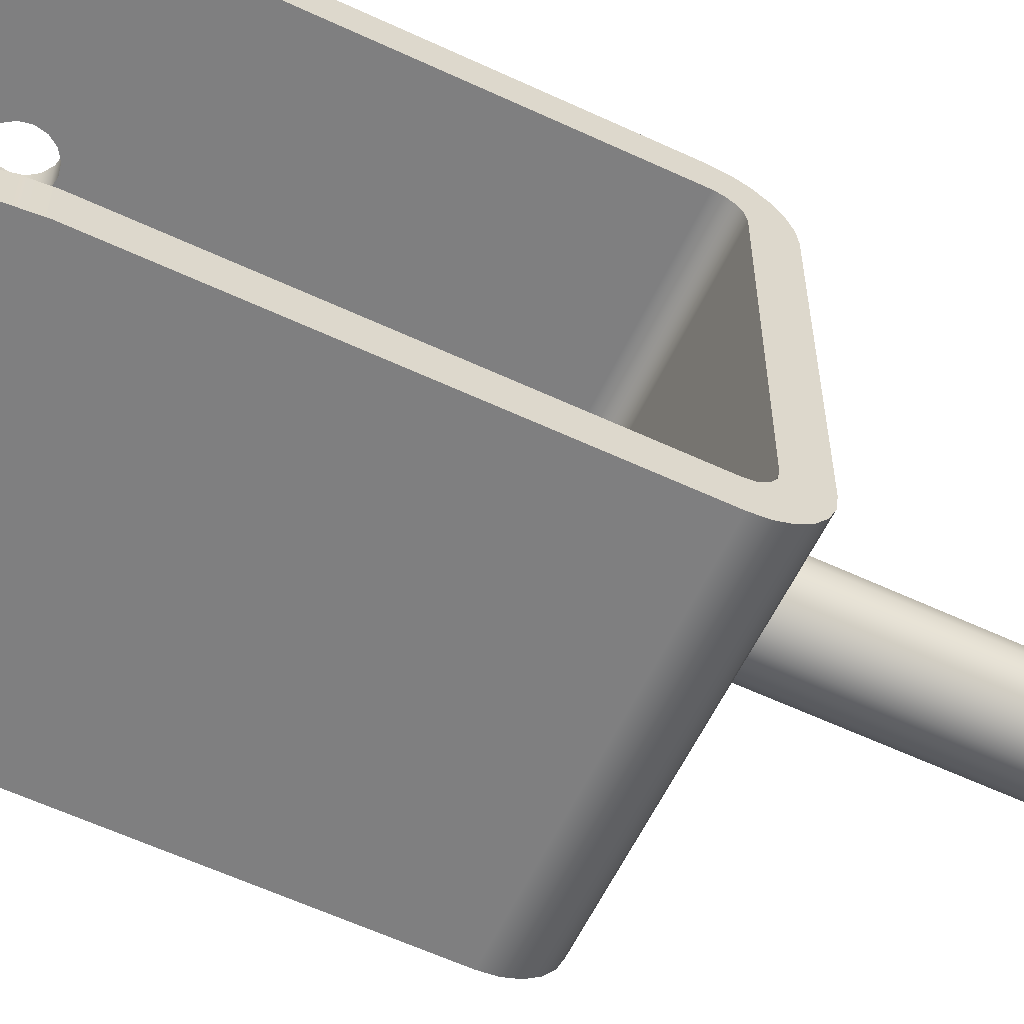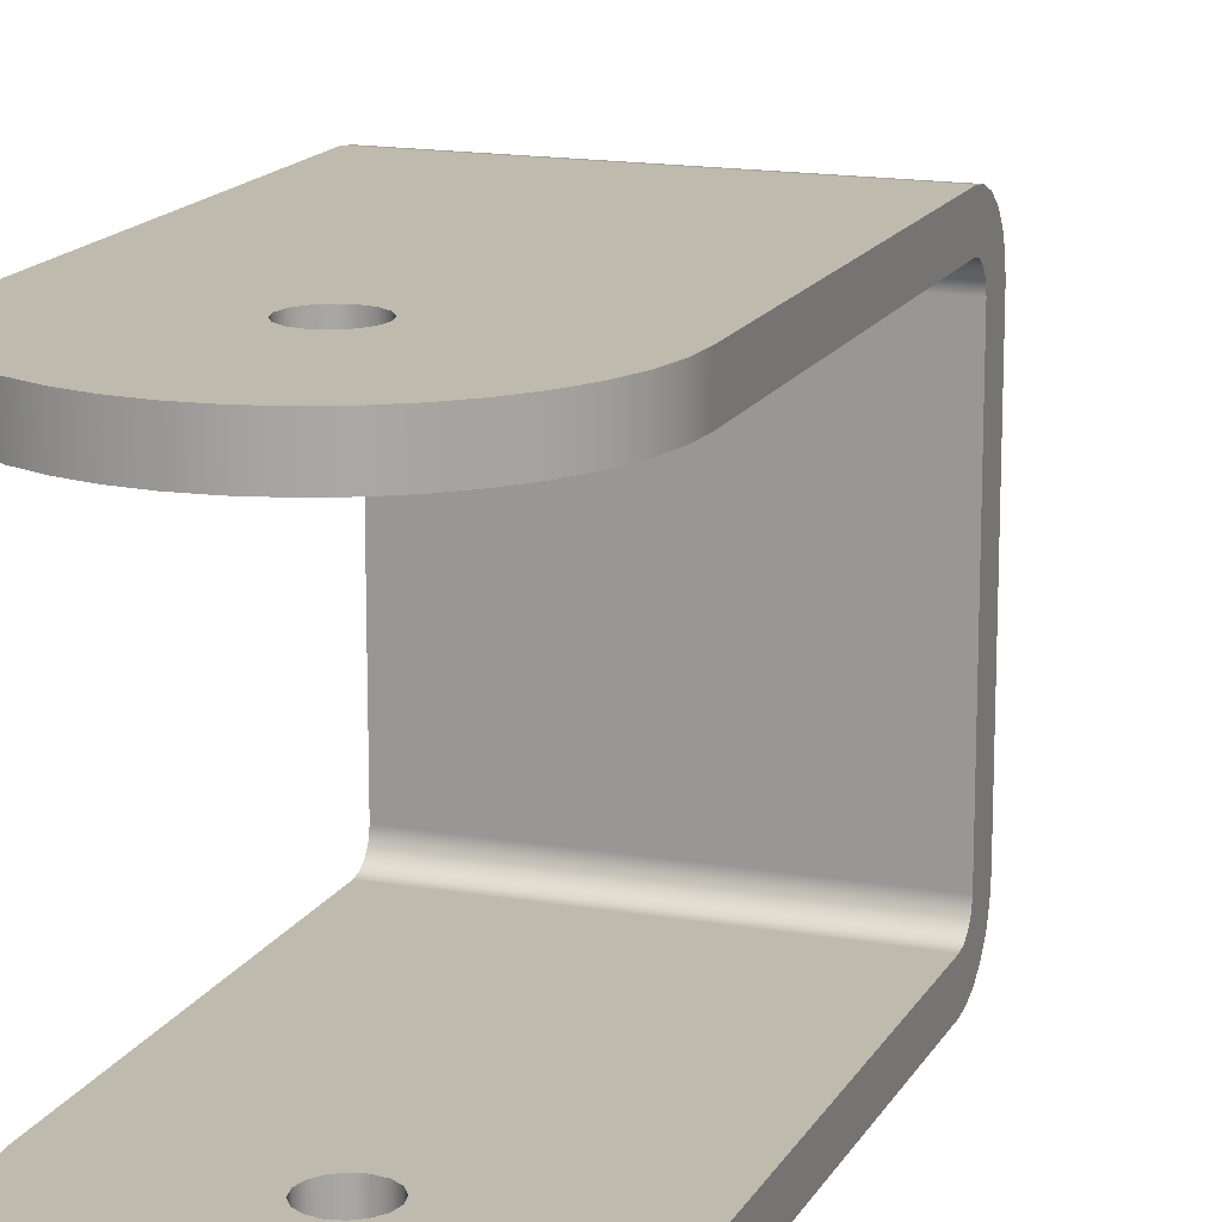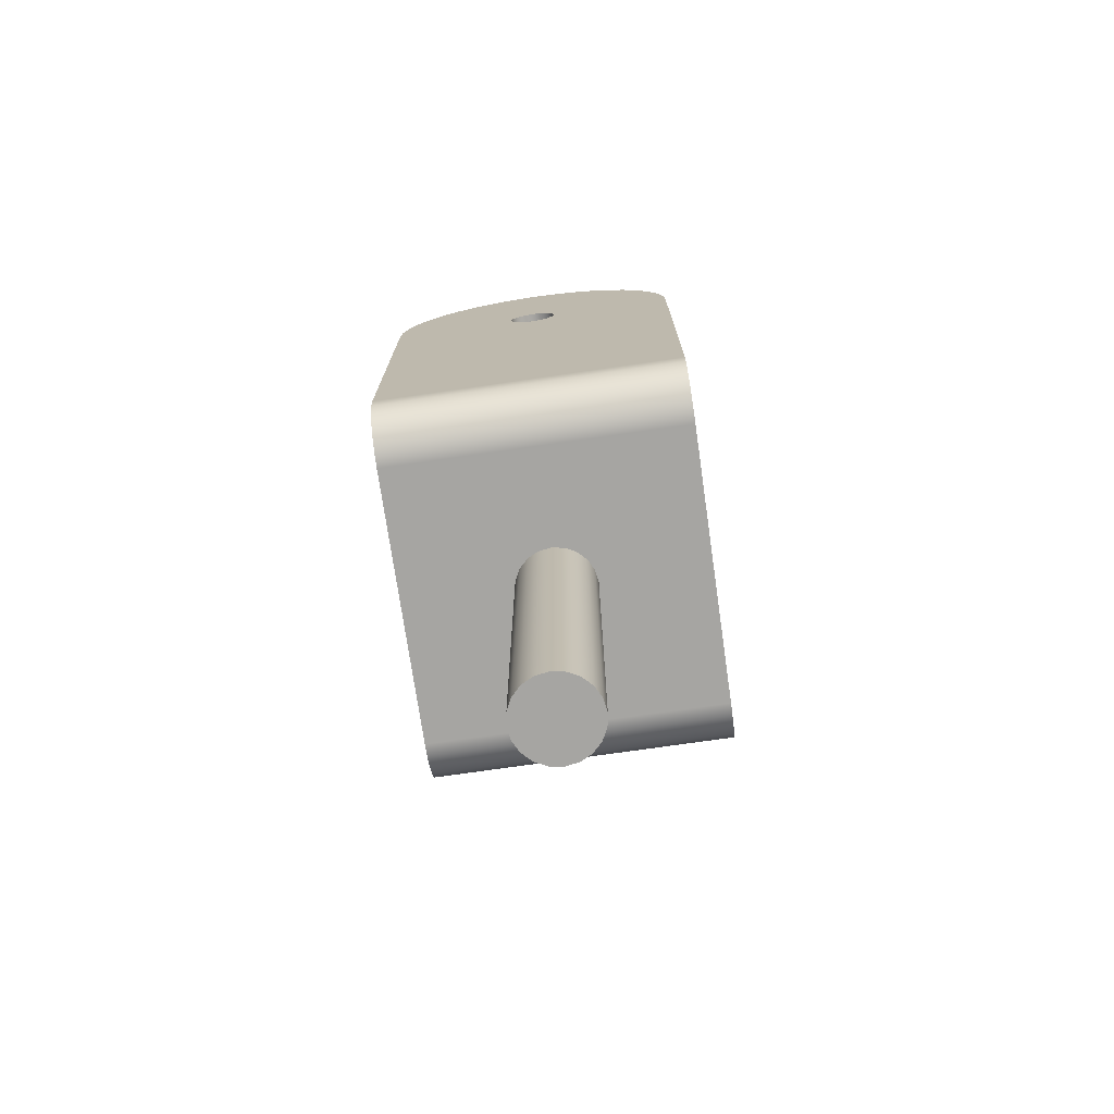
<metadata>
{"format":"obj","ext":"obj","renderer":"f3d","projection":"perspective","resolution":1024,"background":"white","views":[{"elev":-59.7,"azim":-115.6,"up":"+Z"},{"elev":15.5,"azim":-159.9,"up":"+Z"},{"elev":-73.7,"azim":-171.8,"up":"+Y"}]}
</metadata>
<code>
v 28 38 -3
v 27.83 40.19 -3
v 27.31 42.33 -3
v 26.47 44.36 -3
v 25.33 46.23 -3
v 23.9 47.9 -3
v 22.23 49.33 -3
v 20.36 50.47 -3
v 18.33 51.31 -3
v 16.19 51.83 -3
v 14 52 -3
v 11.81 51.83 -3
v 9.674 51.31 -3
v 7.644 50.47 -3
v 5.771 49.33 -3
v 4.101 47.9 -3
v 2.674 46.23 -3
v 1.526 44.36 -3
v 0.6852 42.33 -3
v 0.1724 40.19 -3
v 0 38 -3
v 0 38 0
v 0.1724 40.19 0
v 0.6852 42.33 0
v 1.526 44.36 0
v 2.674 46.23 0
v 4.101 47.9 0
v 5.771 49.33 0
v 7.644 50.47 0
v 9.674 51.31 0
v 11.81 51.83 0
v 14 52 0
v 16.19 51.83 0
v 18.33 51.31 0
v 20.36 50.47 0
v 22.23 49.33 0
v 23.9 47.9 0
v 25.33 46.23 0
v 26.47 44.36 0
v 27.31 42.33 0
v 27.83 40.19 0
v 28 38 0
v 0 38 -33
v 0.1724 40.19 -33
v 0.6852 42.33 -33
v 1.526 44.36 -33
v 2.674 46.23 -33
v 4.101 47.9 -33
v 5.771 49.33 -33
v 7.644 50.47 -33
v 9.674 51.31 -33
v 11.81 51.83 -33
v 14 52 -33
v 16.19 51.83 -33
v 18.33 51.31 -33
v 20.36 50.47 -33
v 22.23 49.33 -33
v 23.9 47.9 -33
v 25.33 46.23 -33
v 26.47 44.36 -33
v 27.31 42.33 -33
v 27.83 40.19 -33
v 28 38 -33
v 28 38 -36
v 27.83 40.19 -36
v 27.31 42.33 -36
v 26.47 44.36 -36
v 25.33 46.23 -36
v 23.9 47.9 -36
v 22.23 49.33 -36
v 20.36 50.47 -36
v 18.33 51.31 -36
v 16.19 51.83 -36
v 14 52 -36
v 11.81 51.83 -36
v 9.674 51.31 -36
v 7.644 50.47 -36
v 5.771 49.33 -36
v 4.101 47.9 -36
v 2.674 46.23 -36
v 1.526 44.36 -36
v 0.6852 42.33 -36
v 0.1724 40.19 -36
v 0 38 -36
v 11.76 38 -36
v 11.93 38.86 -36
v 12.41 39.59 -36
v 13.14 40.07 -36
v 14 40.24 -36
v 14.86 40.07 -36
v 15.59 39.59 -36
v 16.07 38.86 -36
v 16.24 38 -36
v 16.07 37.14 -36
v 15.59 36.41 -36
v 14.86 35.93 -36
v 14 35.76 -36
v 13.14 35.93 -36
v 12.41 36.41 -36
v 11.93 37.14 -36
v 11.76 38 -33
v 11.93 37.14 -33
v 12.41 36.41 -33
v 13.14 35.93 -33
v 14 35.76 -33
v 14.86 35.93 -33
v 15.59 36.41 -33
v 16.07 37.14 -33
v 16.24 38 -33
v 16.07 38.86 -33
v 15.59 39.59 -33
v 14.86 40.07 -33
v 14 40.24 -33
v 13.14 40.07 -33
v 12.41 39.59 -33
v 11.93 38.86 -33
v 11.76 38 -36
v 11.76 38 -33
v 11.76 38 -3
v 11.93 38.86 -3
v 12.41 39.59 -3
v 13.14 40.07 -3
v 14 40.24 -3
v 14.86 40.07 -3
v 15.59 39.59 -3
v 16.07 38.86 -3
v 16.24 38 -3
v 16.07 37.14 -3
v 15.59 36.41 -3
v 14.86 35.93 -3
v 14 35.76 -3
v 13.14 35.93 -3
v 12.41 36.41 -3
v 11.93 37.14 -3
v 11.76 38 0
v 11.93 37.14 0
v 12.41 36.41 0
v 13.14 35.93 0
v 14 35.76 0
v 14.86 35.93 0
v 15.59 36.41 0
v 16.07 37.14 0
v 16.24 38 0
v 16.07 38.86 0
v 15.59 39.59 0
v 14.86 40.07 0
v 14 40.24 0
v 13.14 40.07 0
v 12.41 39.59 0
v 11.93 38.86 0
v 11.76 38 -3
v 11.76 38 0
v 0 38 -33
v 0 38 -36
v 0 5 -36
v 0 3.706 -35.83
v 0 2.5 -35.33
v 0 1.464 -34.54
v 0 0.6699 -33.5
v 0 0.1704 -32.29
v 0 -3.553e-15 -31
v 0 -8.882e-16 -5
v 0 0.1704 -3.706
v 0 0.6699 -2.5
v 0 1.464 -1.464
v 0 2.5 -0.6699
v 0 3.706 -0.1704
v 0 5 0
v 0 38 0
v 0 38 -3
v 0 5 -3
v 0 4.235 -3.152
v 0 3.586 -3.586
v 0 3.152 -4.235
v 0 3 -5
v 0 3 -31
v 0 3.152 -31.77
v 0 3.586 -32.41
v 0 4.235 -32.85
v 0 5 -33
v 11.76 38 -33
v 11.93 38.86 -33
v 12.41 39.59 -33
v 13.14 40.07 -33
v 14 40.24 -33
v 14.86 40.07 -33
v 15.59 39.59 -33
v 16.07 38.86 -33
v 16.24 38 -33
v 16.07 37.14 -33
v 15.59 36.41 -33
v 14.86 35.93 -33
v 14 35.76 -33
v 13.14 35.93 -33
v 12.41 36.41 -33
v 11.93 37.14 -33
v 28 38 -33
v 27.83 40.19 -33
v 27.31 42.33 -33
v 26.47 44.36 -33
v 25.33 46.23 -33
v 23.9 47.9 -33
v 22.23 49.33 -33
v 20.36 50.47 -33
v 18.33 51.31 -33
v 16.19 51.83 -33
v 14 52 -33
v 11.81 51.83 -33
v 9.674 51.31 -33
v 7.644 50.47 -33
v 5.771 49.33 -33
v 4.101 47.9 -33
v 2.674 46.23 -33
v 1.526 44.36 -33
v 0.6852 42.33 -33
v 0.1724 40.19 -33
v 0 38 -33
v 0 5 -33
v 28 5 -33
v 11.76 38 -36
v 11.93 37.14 -36
v 12.41 36.41 -36
v 13.14 35.93 -36
v 14 35.76 -36
v 14.86 35.93 -36
v 15.59 36.41 -36
v 16.07 37.14 -36
v 16.24 38 -36
v 16.07 38.86 -36
v 15.59 39.59 -36
v 14.86 40.07 -36
v 14 40.24 -36
v 13.14 40.07 -36
v 12.41 39.59 -36
v 11.93 38.86 -36
v 0 38 -36
v 0.1724 40.19 -36
v 0.6852 42.33 -36
v 1.526 44.36 -36
v 2.674 46.23 -36
v 4.101 47.9 -36
v 5.771 49.33 -36
v 7.644 50.47 -36
v 9.674 51.31 -36
v 11.81 51.83 -36
v 14 52 -36
v 16.19 51.83 -36
v 18.33 51.31 -36
v 20.36 50.47 -36
v 22.23 49.33 -36
v 23.9 47.9 -36
v 25.33 46.23 -36
v 26.47 44.36 -36
v 27.31 42.33 -36
v 27.83 40.19 -36
v 28 38 -36
v 28 5 -36
v 0 5 -36
v 11.76 38 0
v 11.93 38.86 0
v 12.41 39.59 0
v 13.14 40.07 0
v 14 40.24 0
v 14.86 40.07 0
v 15.59 39.59 0
v 16.07 38.86 0
v 16.24 38 0
v 16.07 37.14 0
v 15.59 36.41 0
v 14.86 35.93 0
v 14 35.76 0
v 13.14 35.93 0
v 12.41 36.41 0
v 11.93 37.14 0
v 28 38 0
v 27.83 40.19 0
v 27.31 42.33 0
v 26.47 44.36 0
v 25.33 46.23 0
v 23.9 47.9 0
v 22.23 49.33 0
v 20.36 50.47 0
v 18.33 51.31 0
v 16.19 51.83 0
v 14 52 0
v 11.81 51.83 0
v 9.674 51.31 0
v 7.644 50.47 0
v 5.771 49.33 0
v 4.101 47.9 0
v 2.674 46.23 0
v 1.526 44.36 0
v 0.6852 42.33 0
v 0.1724 40.19 0
v 0 38 0
v 0 5 0
v 28 5 0
v 10.25 -32.5 -18
v 10.43 -32.5 -16.84
v 10.97 -32.5 -15.8
v 11.8 -32.5 -14.97
v 12.84 -32.5 -14.43
v 14 -32.5 -14.25
v 15.16 -32.5 -14.43
v 16.2 -32.5 -14.97
v 17.03 -32.5 -15.8
v 17.57 -32.5 -16.84
v 17.75 -32.5 -18
v 17.57 -32.5 -19.16
v 17.03 -32.5 -20.2
v 16.2 -32.5 -21.03
v 15.16 -32.5 -21.57
v 14 -32.5 -21.75
v 12.84 -32.5 -21.57
v 11.8 -32.5 -21.03
v 10.97 -32.5 -20.2
v 10.43 -32.5 -19.16
v 10.25 -2.22e-15 -18
v 10.43 -2.428e-15 -19.16
v 10.97 -2.535e-15 -20.2
v 11.8 -2.62e-15 -21.03
v 12.84 -2.675e-15 -21.57
v 14 -2.694e-15 -21.75
v 15.16 -2.675e-15 -21.57
v 16.2 -2.62e-15 -21.03
v 17.03 -2.535e-15 -20.2
v 17.57 -2.428e-15 -19.16
v 17.75 -2.309e-15 -18
v 17.57 -2.191e-15 -16.84
v 17.03 -2.083e-15 -15.8
v 16.2 -1.998e-15 -14.97
v 15.16 -1.944e-15 -14.43
v 14 -1.925e-15 -14.25
v 12.84 -1.944e-15 -14.43
v 11.8 -1.998e-15 -14.97
v 10.97 -2.083e-15 -15.8
v 10.43 -2.191e-15 -16.84
v 10.25 -2.22e-15 -18
v 10.25 -32.5 -18
v 10.25 -32.5 -18
v 10.43 -32.5 -19.16
v 10.97 -32.5 -20.2
v 11.8 -32.5 -21.03
v 12.84 -32.5 -21.57
v 14 -32.5 -21.75
v 15.16 -32.5 -21.57
v 16.2 -32.5 -21.03
v 17.03 -32.5 -20.2
v 17.57 -32.5 -19.16
v 17.75 -32.5 -18
v 17.57 -32.5 -16.84
v 17.03 -32.5 -15.8
v 16.2 -32.5 -14.97
v 15.16 -32.5 -14.43
v 14 -32.5 -14.25
v 12.84 -32.5 -14.43
v 11.8 -32.5 -14.97
v 10.97 -32.5 -15.8
v 10.43 -32.5 -16.84
v 0 38 -3
v 0.1724 40.19 -3
v 0.6852 42.33 -3
v 1.526 44.36 -3
v 2.674 46.23 -3
v 4.101 47.9 -3
v 5.771 49.33 -3
v 7.644 50.47 -3
v 9.674 51.31 -3
v 11.81 51.83 -3
v 14 52 -3
v 16.19 51.83 -3
v 18.33 51.31 -3
v 20.36 50.47 -3
v 22.23 49.33 -3
v 23.9 47.9 -3
v 25.33 46.23 -3
v 26.47 44.36 -3
v 27.31 42.33 -3
v 27.83 40.19 -3
v 28 38 -3
v 28 5 -3
v 0 5 -3
v 11.76 38 -3
v 11.93 37.14 -3
v 12.41 36.41 -3
v 13.14 35.93 -3
v 14 35.76 -3
v 14.86 35.93 -3
v 15.59 36.41 -3
v 16.07 37.14 -3
v 16.24 38 -3
v 16.07 38.86 -3
v 15.59 39.59 -3
v 14.86 40.07 -3
v 14 40.24 -3
v 13.14 40.07 -3
v 12.41 39.59 -3
v 11.93 38.86 -3
v 0 3 -5
v 0 3.152 -4.235
v 0 3.586 -3.586
v 0 4.235 -3.152
v 0 5 -3
v 28 5 -3
v 28 4.235 -3.152
v 28 3.586 -3.586
v 28 3.152 -4.235
v 28 3 -5
v 0 3 -31
v 0 3 -5
v 28 3 -5
v 28 3 -31
v 0 5 -33
v 0 4.235 -32.85
v 0 3.586 -32.41
v 0 3.152 -31.77
v 0 3 -31
v 28 3 -31
v 28 3.152 -31.77
v 28 3.586 -32.41
v 28 4.235 -32.85
v 28 5 -33
v 0 -3.553e-15 -31
v 0 0.1704 -32.29
v 0 0.6699 -33.5
v 0 1.464 -34.54
v 0 2.5 -35.33
v 0 3.706 -35.83
v 0 5 -36
v 28 5 -36
v 28 3.706 -35.83
v 28 2.5 -35.33
v 28 1.464 -34.54
v 28 0.6699 -33.5
v 28 0.1704 -32.29
v 28 -3.553e-15 -31
v 10.25 -2.22e-15 -18
v 10.43 -2.191e-15 -16.84
v 10.97 -2.083e-15 -15.8
v 11.8 -1.998e-15 -14.97
v 12.84 -1.944e-15 -14.43
v 14 -1.925e-15 -14.25
v 15.16 -1.944e-15 -14.43
v 16.2 -1.998e-15 -14.97
v 17.03 -2.083e-15 -15.8
v 17.57 -2.191e-15 -16.84
v 17.75 -2.309e-15 -18
v 17.57 -2.428e-15 -19.16
v 17.03 -2.535e-15 -20.2
v 16.2 -2.62e-15 -21.03
v 15.16 -2.675e-15 -21.57
v 14 -2.694e-15 -21.75
v 12.84 -2.675e-15 -21.57
v 11.8 -2.62e-15 -21.03
v 10.97 -2.535e-15 -20.2
v 10.43 -2.428e-15 -19.16
v 0 -8.882e-16 -5
v 0 -3.553e-15 -31
v 28 -3.553e-15 -31
v 28 -8.882e-16 -5
v 0 5 0
v 0 3.706 -0.1704
v 0 2.5 -0.6699
v 0 1.464 -1.464
v 0 0.6699 -2.5
v 0 0.1704 -3.706
v 0 -8.882e-16 -5
v 28 -8.882e-16 -5
v 28 0.1704 -3.706
v 28 0.6699 -2.5
v 28 1.464 -1.464
v 28 2.5 -0.6699
v 28 3.706 -0.1704
v 28 5 0
v 28 38 -36
v 28 38 -33
v 28 5 -33
v 28 4.235 -32.85
v 28 3.586 -32.41
v 28 3.152 -31.77
v 28 3 -31
v 28 3 -5
v 28 3.152 -4.235
v 28 3.586 -3.586
v 28 4.235 -3.152
v 28 5 -3
v 28 38 -3
v 28 38 0
v 28 5 0
v 28 3.706 -0.1704
v 28 2.5 -0.6699
v 28 1.464 -1.464
v 28 0.6699 -2.5
v 28 0.1704 -3.706
v 28 -8.882e-16 -5
v 28 -3.553e-15 -31
v 28 0.1704 -32.29
v 28 0.6699 -33.5
v 28 1.464 -34.54
v 28 2.5 -35.33
v 28 3.706 -35.83
v 28 5 -36
g d8a8c102-e2ff-11ea-808e-54bf646e7e1f
f 42 1 41
f 41 1 2
f 41 2 40
f 40 2 3
f 40 3 39
f 39 3 4
f 39 4 38
f 38 4 5
f 38 5 37
f 37 5 6
f 37 6 36
f 36 6 7
f 36 7 35
f 35 7 8
f 35 8 34
f 34 8 9
f 34 9 33
f 33 9 10
f 33 10 32
f 32 10 11
f 32 11 31
f 31 11 12
f 31 12 30
f 30 12 13
f 30 13 29
f 29 13 14
f 29 14 28
f 28 14 15
f 28 15 27
f 27 15 16
f 27 16 26
f 26 16 17
f 26 17 25
f 25 17 18
f 25 18 24
f 24 18 19
f 24 19 23
f 23 19 20
f 23 20 22
f 22 20 21
g d8a98452-e2ff-11ea-8079-54bf646e7e1f
f 84 43 83
f 83 43 44
f 83 44 82
f 82 44 45
f 82 45 81
f 81 45 46
f 81 46 80
f 80 46 47
f 80 47 79
f 79 47 48
f 79 48 78
f 78 48 49
f 78 49 77
f 77 49 50
f 77 50 76
f 76 50 51
f 76 51 75
f 75 51 52
f 75 52 74
f 74 52 53
f 74 53 73
f 73 53 54
f 73 54 72
f 72 54 55
f 72 55 71
f 71 55 56
f 71 56 70
f 70 56 57
f 70 57 69
f 69 57 58
f 69 58 68
f 68 58 59
f 68 59 67
f 67 59 60
f 67 60 66
f 66 60 61
f 66 61 65
f 65 61 62
f 65 62 64
f 64 62 63
g d8aa6eae-e2ff-11ea-b639-54bf646e7e1f
f 86 116 85
f 85 116 118
f 117 101 100
f 100 101 102
f 100 102 99
f 99 102 103
f 99 103 98
f 98 103 104
f 98 104 97
f 97 104 105
f 97 105 96
f 96 105 106
f 96 106 95
f 95 106 107
f 95 107 94
f 94 107 108
f 94 108 93
f 93 108 109
f 93 109 92
f 92 109 110
f 92 110 91
f 91 110 111
f 91 111 90
f 90 111 112
f 90 112 89
f 89 112 113
f 89 113 88
f 88 113 114
f 88 114 87
f 87 114 115
f 87 115 86
f 86 115 116
g d8ab8040-e2ff-11ea-8555-54bf646e7e1f
f 120 150 119
f 119 150 152
f 151 135 134
f 134 135 136
f 134 136 133
f 133 136 137
f 133 137 132
f 132 137 138
f 132 138 131
f 131 138 139
f 131 139 130
f 130 139 140
f 130 140 129
f 129 140 141
f 129 141 128
f 128 141 142
f 128 142 127
f 127 142 143
f 127 143 126
f 126 143 144
f 126 144 125
f 125 144 145
f 125 145 124
f 124 145 146
f 124 146 123
f 123 146 147
f 123 147 122
f 122 147 148
f 122 148 121
f 121 148 149
f 121 149 120
f 120 149 150
g d81b9cbe-e2ff-11ea-aa8a-54bf646e7e1f
f 153 154 180
f 180 154 155
f 180 155 156
f 180 156 179
f 179 156 157
f 179 157 178
f 178 157 158
f 178 158 159
f 178 159 177
f 177 159 160
f 177 160 176
f 176 160 161
f 176 161 162
f 176 162 175
f 175 162 163
f 175 163 174
f 174 163 164
f 174 164 173
f 173 164 165
f 173 165 166
f 173 166 172
f 172 166 167
f 172 167 171
f 171 167 168
f 171 168 170
f 170 168 169
g d81952f6-e2ff-11ea-89c5-54bf646e7e1f
f 182 212 181
f 181 212 213
f 181 213 214
f 183 210 182
f 182 210 211
f 182 211 212
f 184 208 183
f 183 208 209
f 183 209 210
f 208 184 207
f 207 184 185
f 207 185 186
f 207 186 206
f 206 186 187
f 206 187 205
f 205 187 204
f 204 187 188
f 204 188 203
f 203 188 202
f 202 188 189
f 202 189 201
f 201 189 200
f 200 189 199
f 199 189 198
f 198 189 197
f 197 189 190
f 197 190 191
f 197 191 219
f 219 191 192
f 219 192 193
f 219 193 218
f 218 193 194
f 218 194 195
f 218 195 217
f 217 195 196
f 217 196 181
f 214 215 181
f 181 215 216
f 181 216 217
g d819c806-e2ff-11ea-bf88-54bf646e7e1f
f 221 236 220
f 220 236 237
f 220 237 238
f 221 222 236
f 236 222 258
f 258 222 223
f 258 223 224
f 258 224 257
f 257 224 225
f 257 225 226
f 257 226 256
f 256 226 227
f 256 227 228
f 229 251 228
f 228 251 252
f 228 252 253
f 230 249 229
f 229 249 250
f 229 250 251
f 231 247 230
f 230 247 248
f 230 248 249
f 247 231 246
f 246 231 232
f 246 232 233
f 246 233 245
f 245 233 234
f 245 234 244
f 244 234 243
f 243 234 235
f 243 235 242
f 242 235 241
f 241 235 220
f 241 220 240
f 240 220 239
f 239 220 238
f 253 254 228
f 228 254 255
f 228 255 256
g d81ad974-e2ff-11ea-af7b-54bf646e7e1f
f 260 290 259
f 259 290 291
f 259 291 292
f 261 288 260
f 260 288 289
f 260 289 290
f 262 286 261
f 261 286 287
f 261 287 288
f 286 262 285
f 285 262 263
f 285 263 264
f 285 264 284
f 284 264 265
f 284 265 283
f 283 265 282
f 282 265 266
f 282 266 281
f 281 266 280
f 280 266 267
f 280 267 279
f 279 267 278
f 278 267 277
f 277 267 276
f 276 267 275
f 275 267 268
f 275 268 269
f 275 269 297
f 297 269 270
f 297 270 271
f 297 271 296
f 296 271 272
f 296 272 273
f 296 273 295
f 295 273 274
f 295 274 259
f 292 293 259
f 259 293 294
f 259 294 295
g d858a570-e2ff-11ea-af7c-54bf646e7e1f
f 299 337 298
f 298 337 338
f 339 318 317
f 317 318 319
f 317 319 316
f 316 319 320
f 316 320 315
f 315 320 321
f 315 321 314
f 314 321 322
f 314 322 313
f 313 322 323
f 313 323 312
f 312 323 324
f 312 324 311
f 311 324 325
f 311 325 310
f 310 325 326
f 310 326 309
f 309 326 327
f 309 327 308
f 308 327 328
f 308 328 307
f 307 328 329
f 307 329 306
f 306 329 330
f 306 330 305
f 305 330 331
f 305 331 304
f 304 331 332
f 304 332 303
f 303 332 333
f 303 333 302
f 302 333 334
f 302 334 301
f 301 334 335
f 301 335 300
f 300 335 336
f 300 336 299
f 299 336 337
g d8591aa4-e2ff-11ea-93a2-54bf646e7e1f
f 341 349 340
f 340 349 350
f 340 350 359
f 359 350 351
f 359 351 358
f 358 351 352
f 358 352 357
f 357 352 353
f 357 353 356
f 356 353 354
f 356 354 355
f 349 341 348
f 348 341 342
f 348 342 347
f 347 342 343
f 347 343 346
f 346 343 344
f 346 344 345
g d8188f94-e2ff-11ea-93dc-54bf646e7e1f
f 361 383 360
f 360 383 384
f 360 384 385
f 361 362 383
f 383 362 363
f 383 363 364
f 364 365 383
f 383 365 398
f 398 365 366
f 398 366 367
f 398 367 397
f 397 367 368
f 397 368 369
f 397 369 396
f 396 369 370
f 396 370 395
f 395 370 394
f 394 370 371
f 394 371 393
f 393 371 372
f 393 372 373
f 393 373 392
f 392 373 374
f 392 374 375
f 392 375 391
f 391 375 376
f 391 376 377
f 377 378 391
f 391 378 379
f 391 379 380
f 381 389 380
f 380 389 390
f 380 390 391
f 382 387 381
f 381 387 388
f 381 388 389
f 360 385 382
f 382 385 386
f 382 386 387
g d818b6a6-e2ff-11ea-a9b6-54bf646e7e1f
f 408 399 407
f 407 399 400
f 407 400 406
f 406 400 401
f 406 401 405
f 405 401 402
f 405 402 404
f 404 402 403
g d818ddba-e2ff-11ea-a6d4-54bf646e7e1f
f 409 410 412
f 412 410 411
g d81904d2-e2ff-11ea-9ac4-54bf646e7e1f
f 422 413 421
f 421 413 414
f 421 414 420
f 420 414 415
f 420 415 419
f 419 415 416
f 419 416 418
f 418 416 417
g d819ef14-e2ff-11ea-a943-54bf646e7e1f
f 436 423 435
f 435 423 424
f 435 424 434
f 434 424 425
f 434 425 433
f 433 425 426
f 433 426 432
f 432 426 427
f 432 427 431
f 431 427 428
f 431 428 430
f 430 428 429
g d81a644c-e2ff-11ea-a285-54bf646e7e1f
f 438 457 437
f 437 457 458
f 437 458 456
f 456 458 455
f 455 458 454
f 454 458 453
f 453 458 452
f 452 458 459
f 452 459 451
f 451 459 450
f 450 459 449
f 449 459 448
f 448 459 447
f 447 459 460
f 447 460 446
f 446 460 445
f 445 460 444
f 444 460 443
f 443 460 442
f 442 460 457
f 442 457 441
f 441 457 440
f 440 457 439
f 439 457 438
g d81a8b5e-e2ff-11ea-98ec-54bf646e7e1f
f 474 461 473
f 473 461 462
f 473 462 472
f 472 462 463
f 472 463 471
f 471 463 464
f 471 464 470
f 470 464 465
f 470 465 469
f 469 465 466
f 469 466 468
f 468 466 467
g d81b4eae-e2ff-11ea-8ab9-54bf646e7e1f
f 475 476 502
f 502 476 477
f 502 477 501
f 501 477 478
f 501 478 500
f 500 478 479
f 500 479 499
f 499 479 498
f 498 479 480
f 498 480 497
f 497 480 481
f 497 481 496
f 496 481 482
f 496 482 495
f 495 482 494
f 494 482 483
f 494 483 493
f 493 483 484
f 493 484 492
f 492 484 491
f 491 484 485
f 491 485 490
f 490 485 486
f 490 486 489
f 489 486 488
f 488 486 487

</code>
